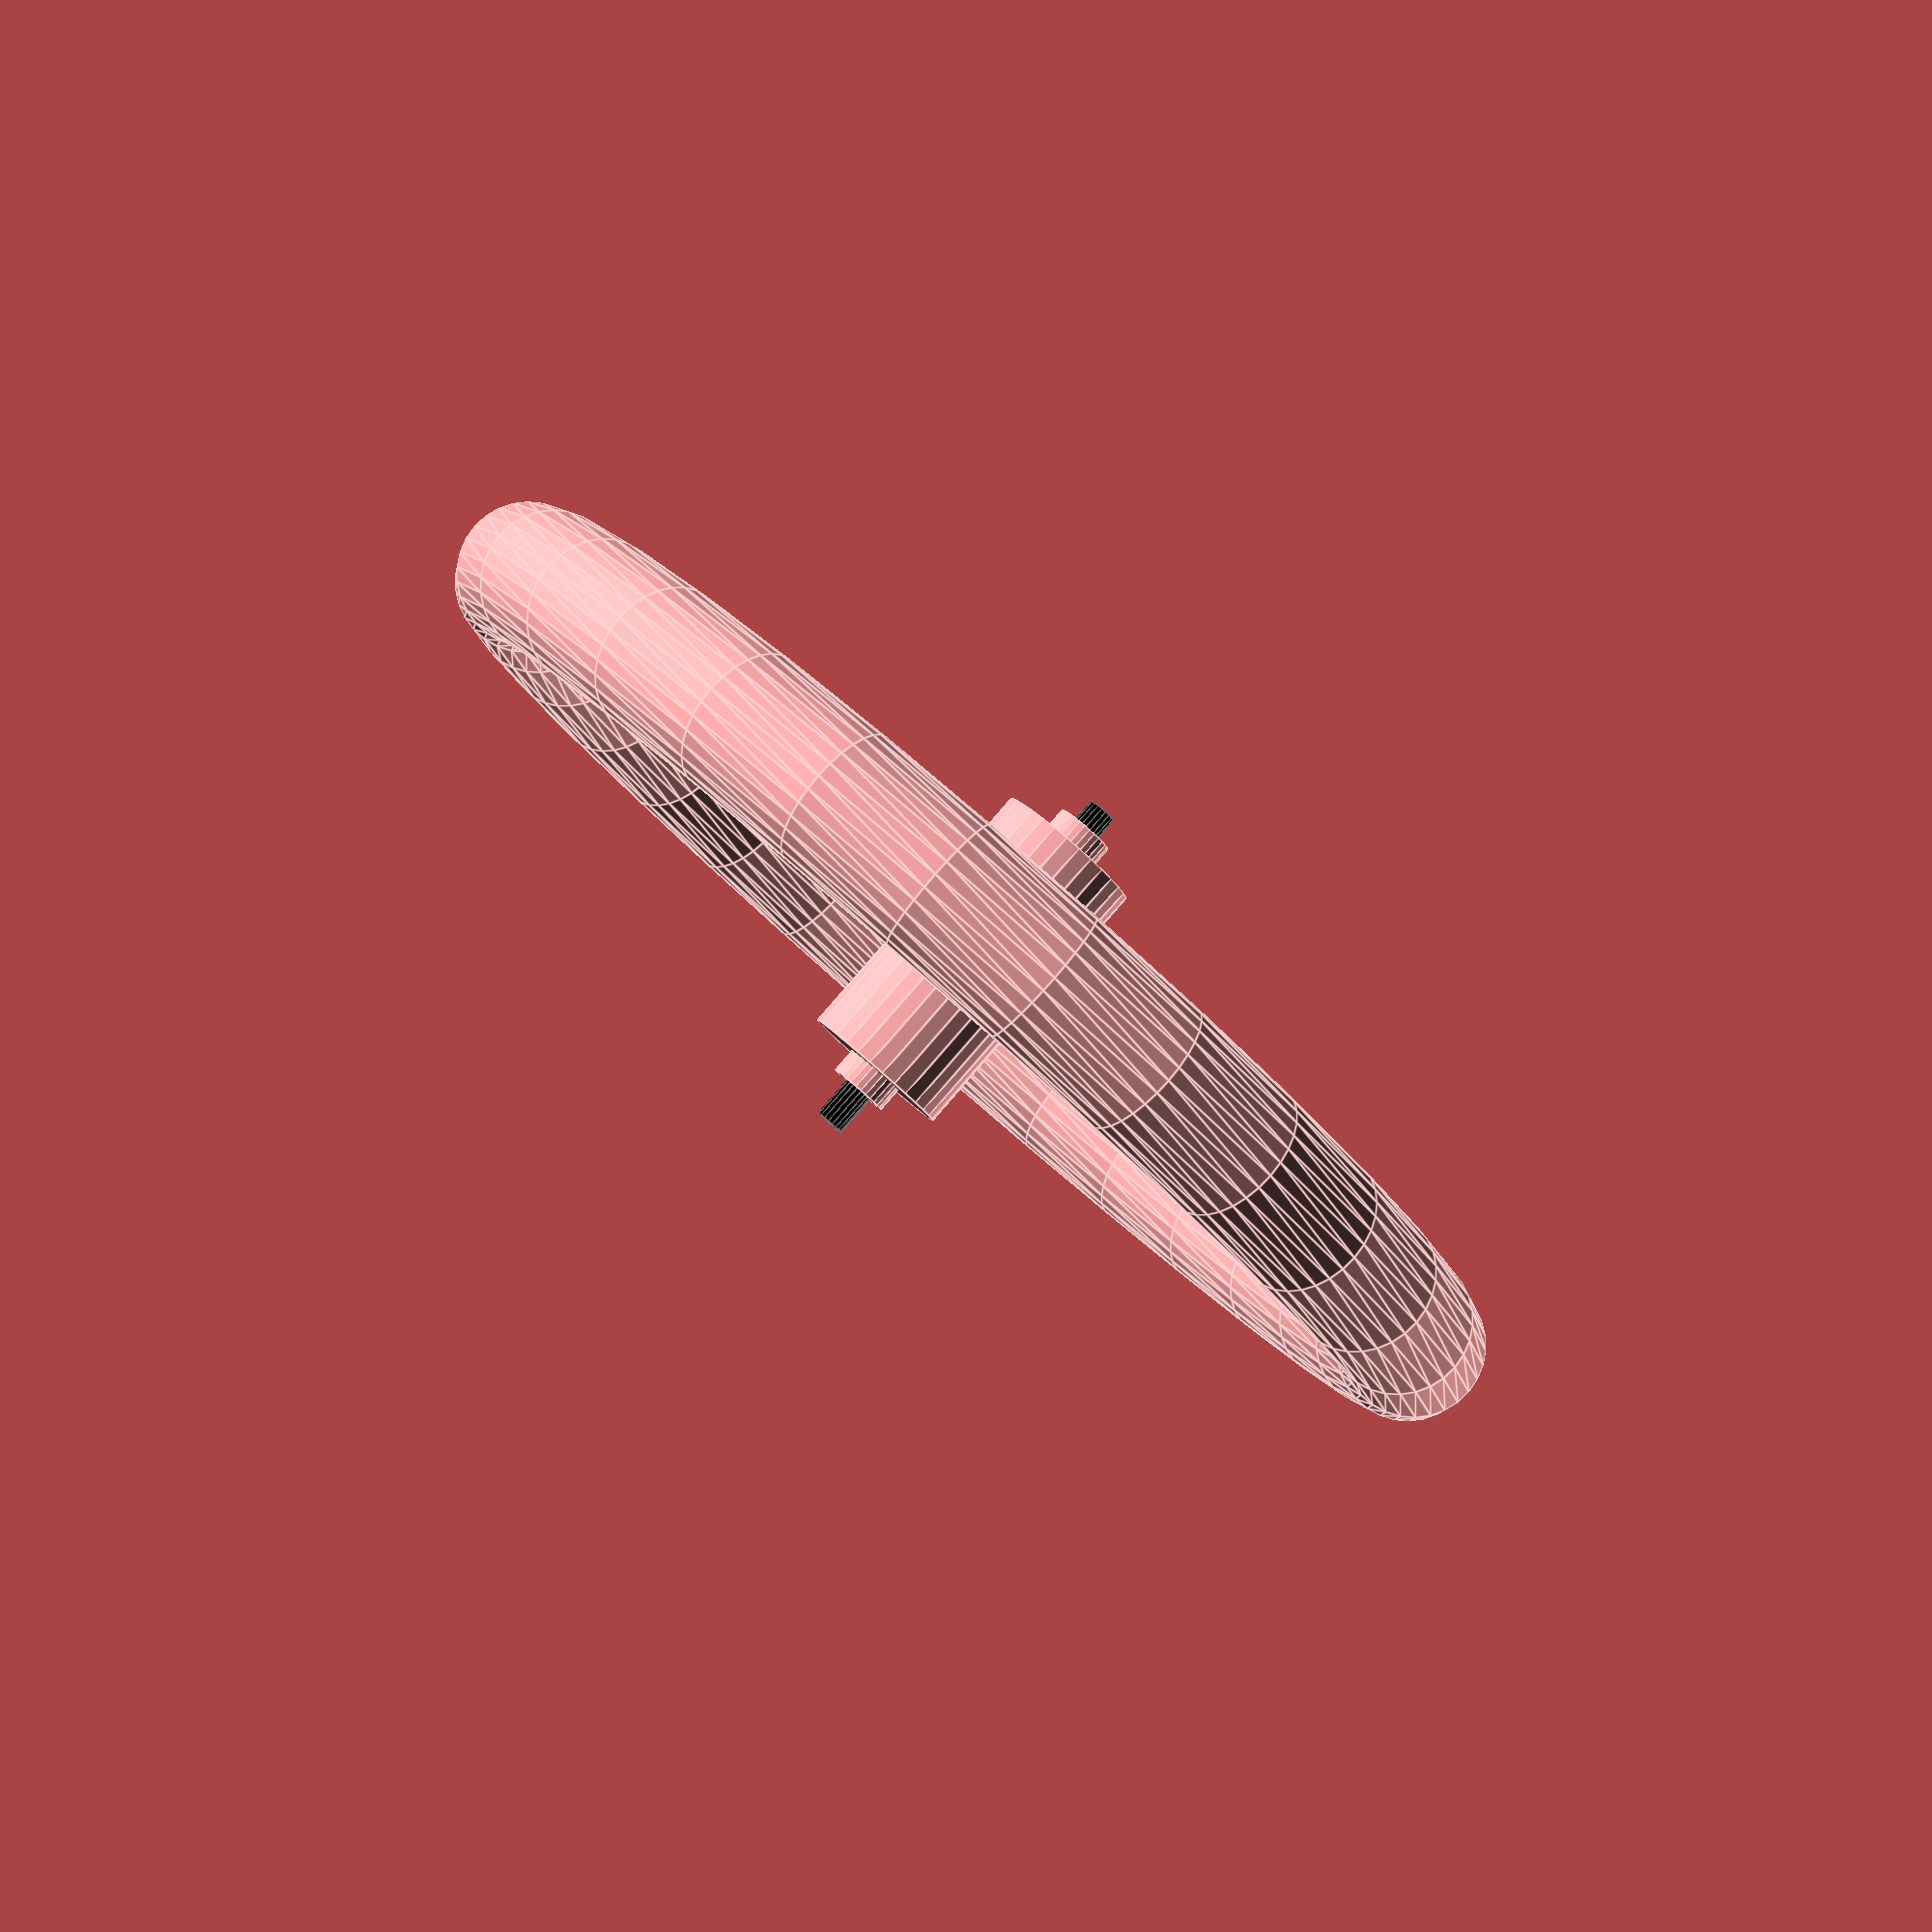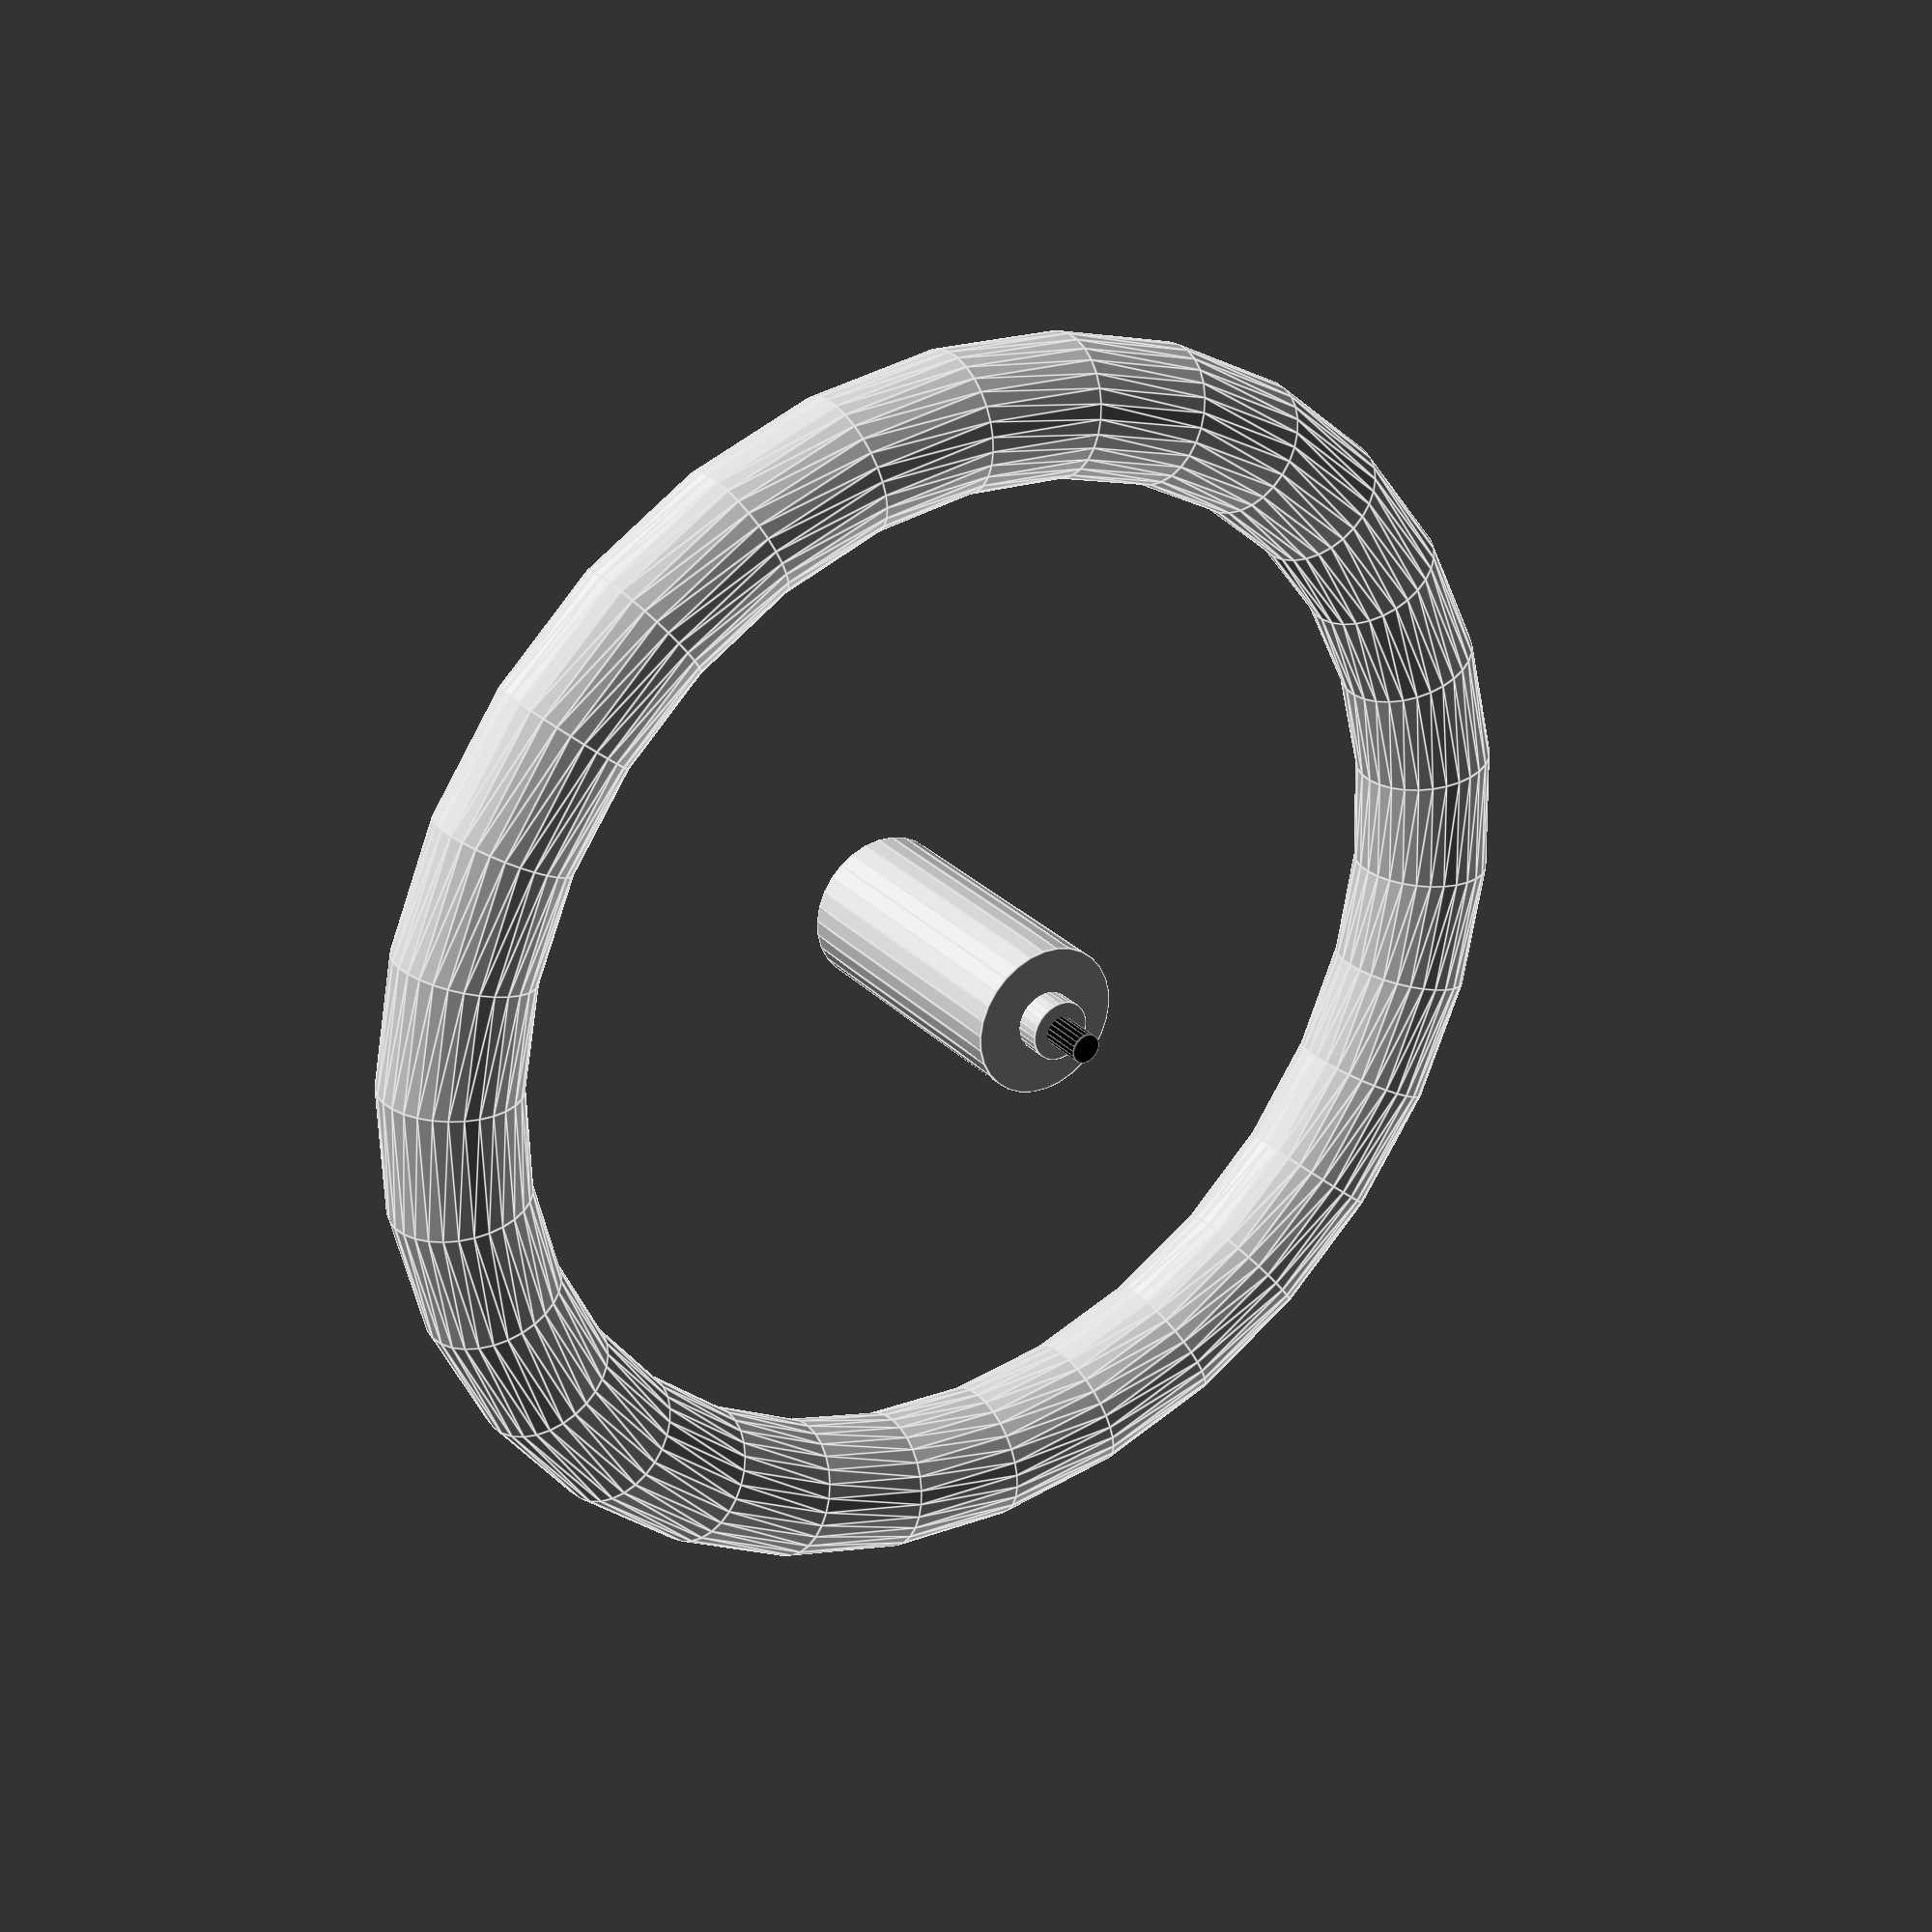
<openscad>
wheel();

module wheel() rotate([90,0,0]) translate([0,253]){
    rotate_extrude() translate([228,0,0]) circle(27.5);
    //translate([0,0,-10]) cylinder(r=225,h=20);
    translate([0,0,-61]) cylinder(r=30,h=115);
    translate([0,0,-71]) cylinder(r=12,h=135);
    color("black") translate([0,0,-81]) cylinder(r=6,h=162);
}
</openscad>
<views>
elev=218.3 azim=129.1 roll=327.7 proj=p view=edges
elev=8.4 azim=60.7 roll=230.0 proj=p view=edges
</views>
